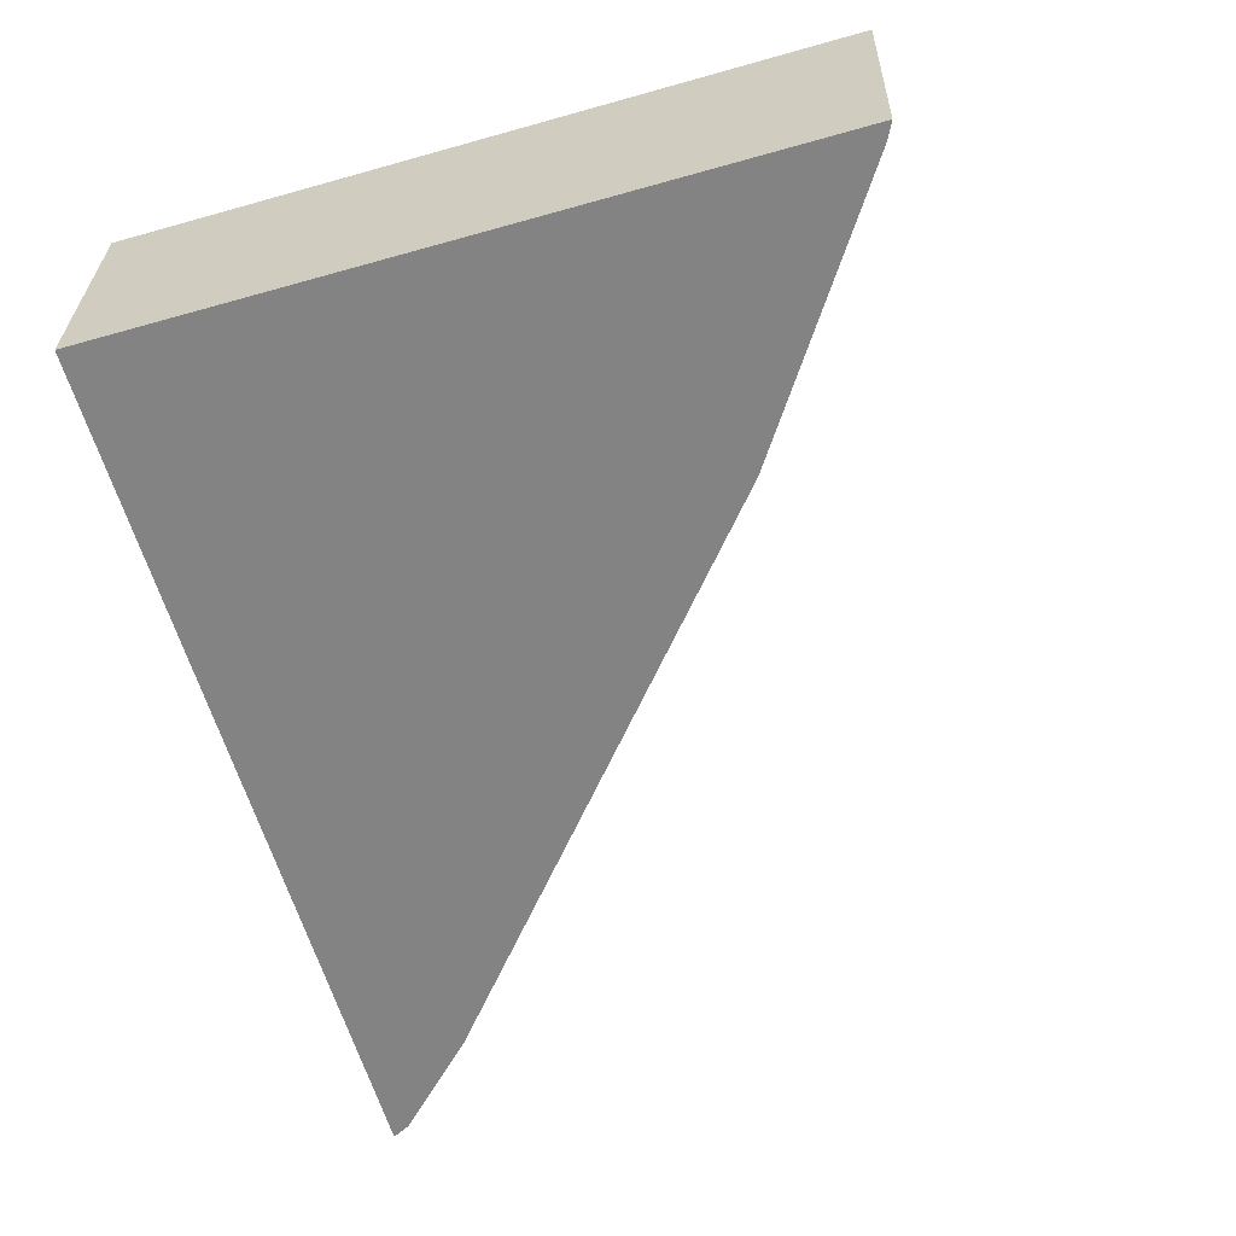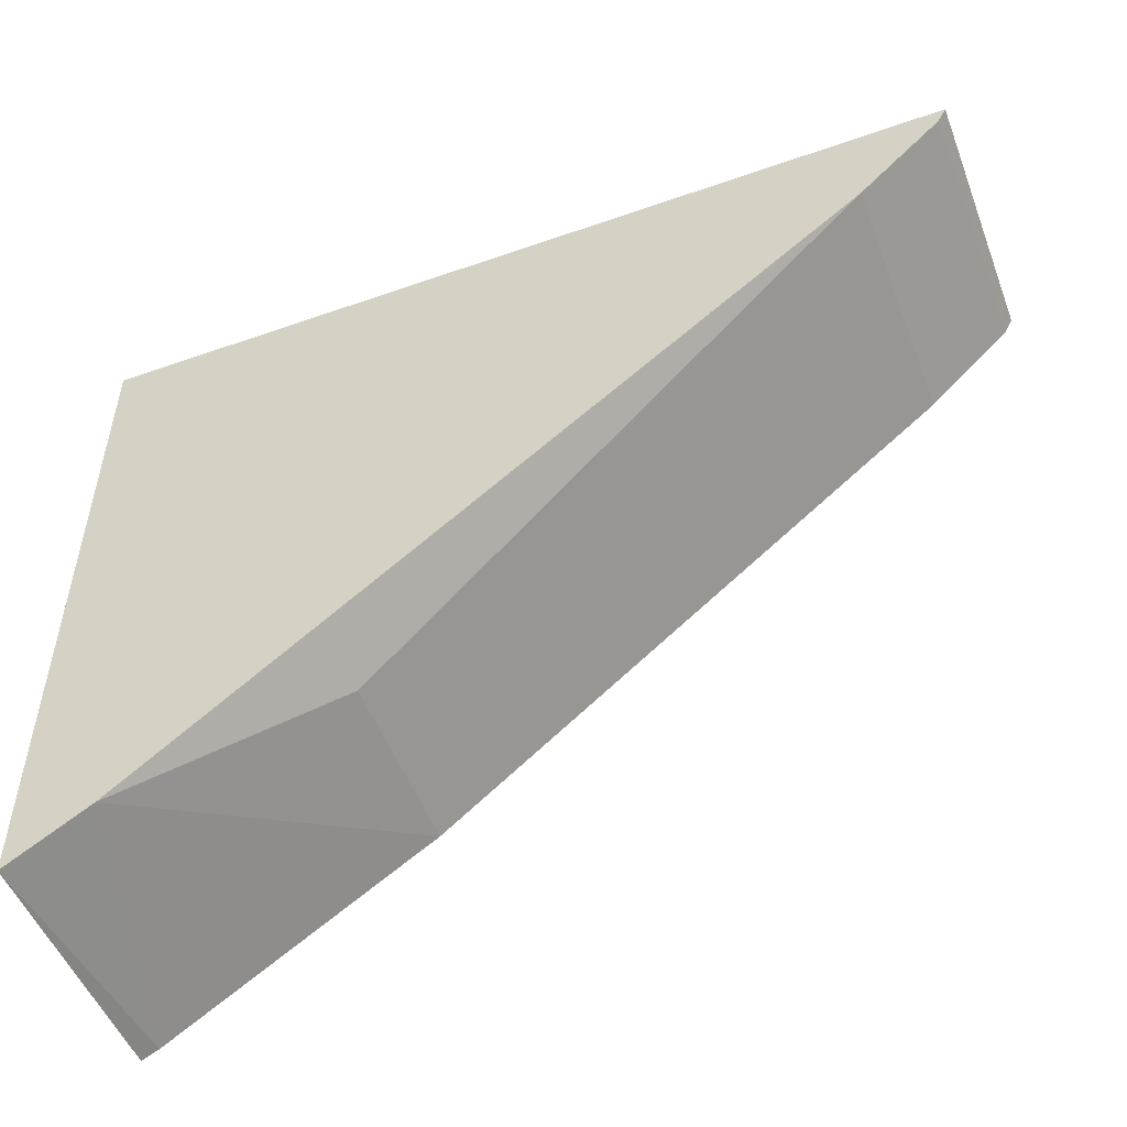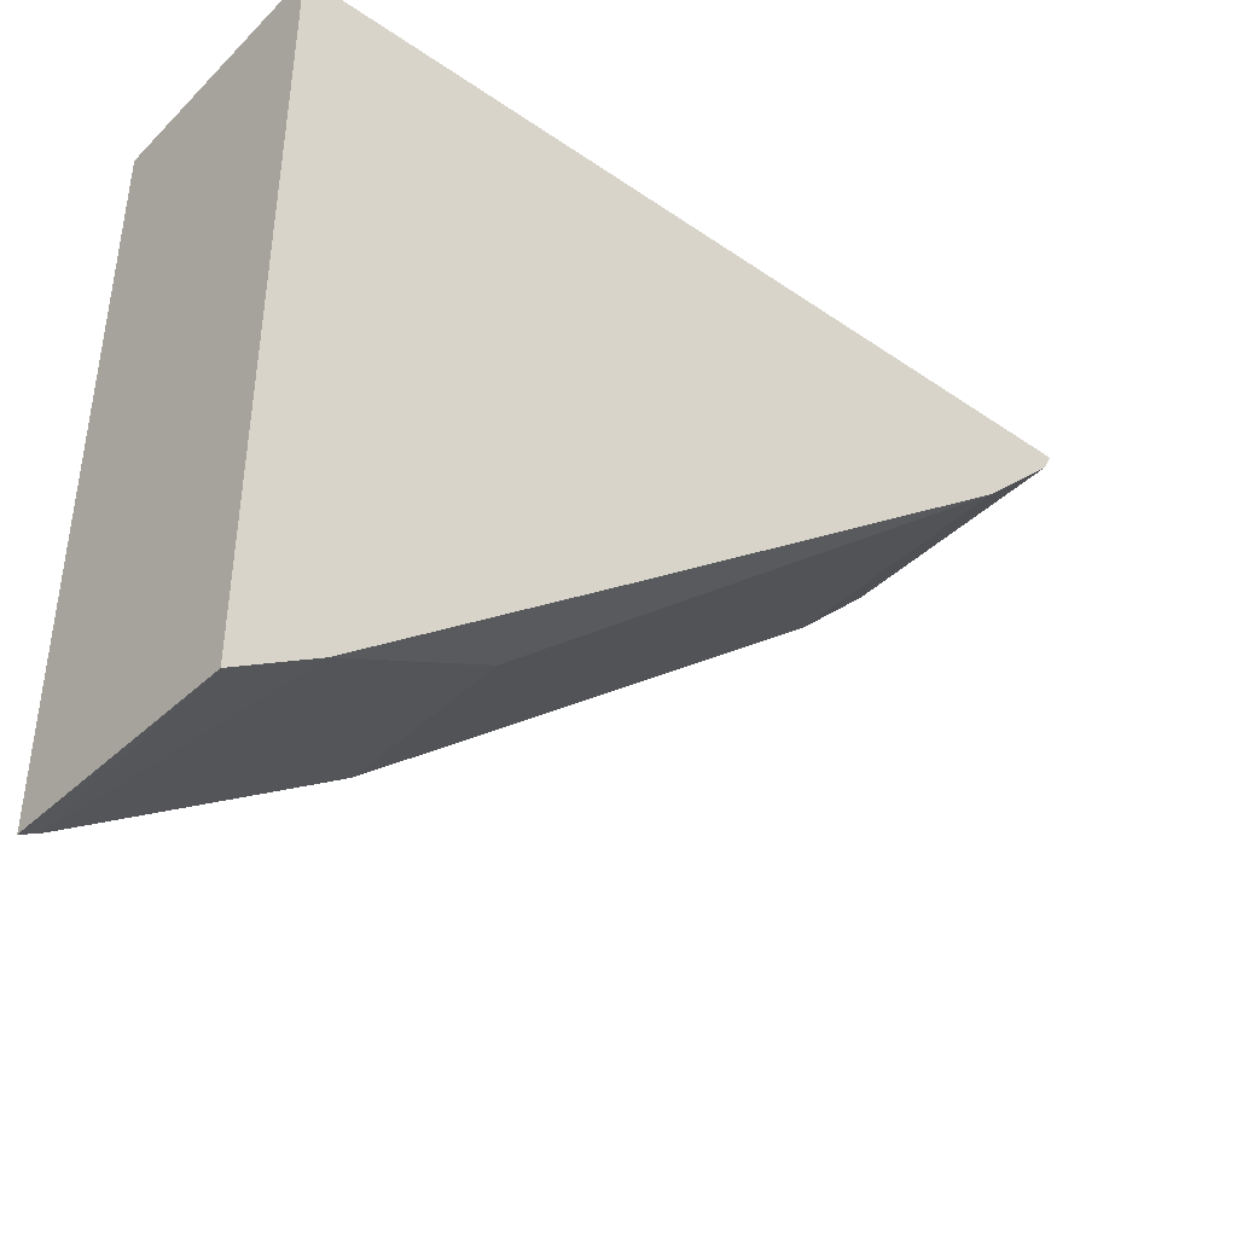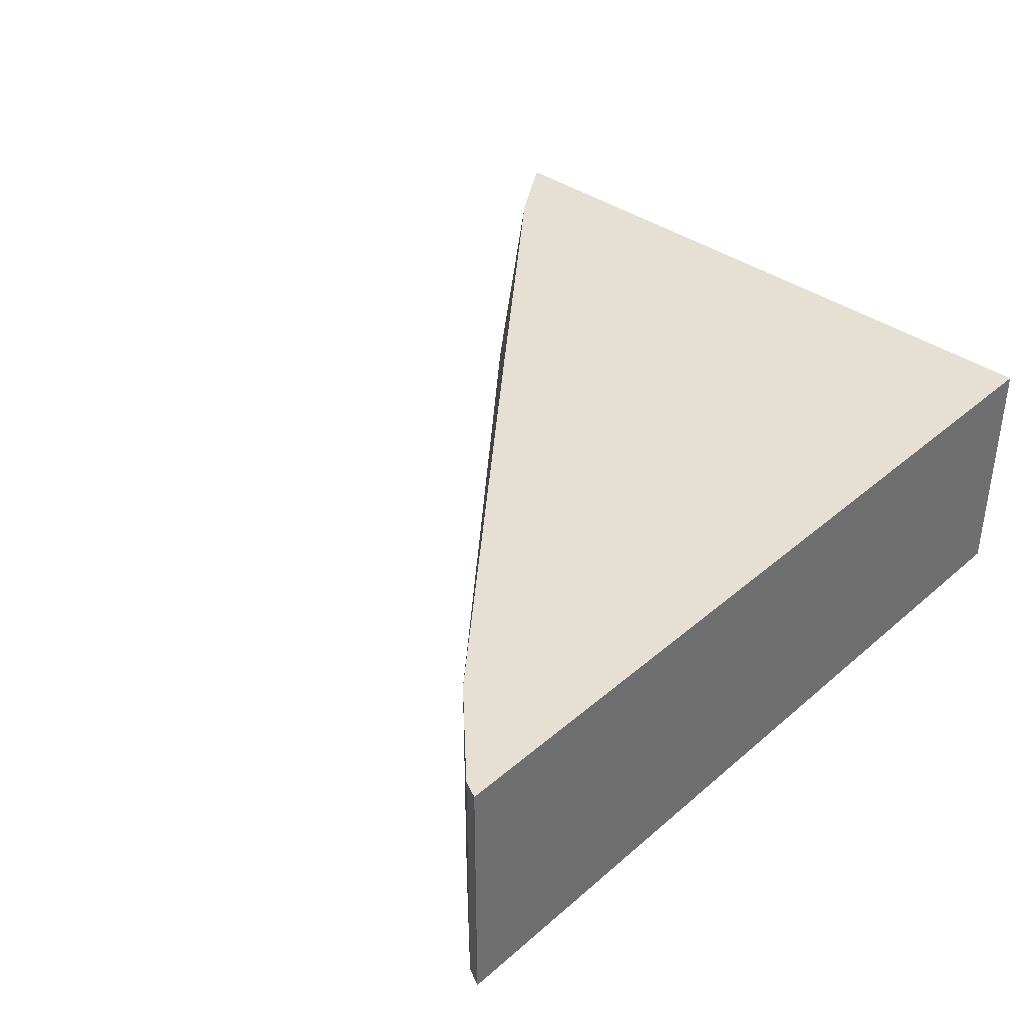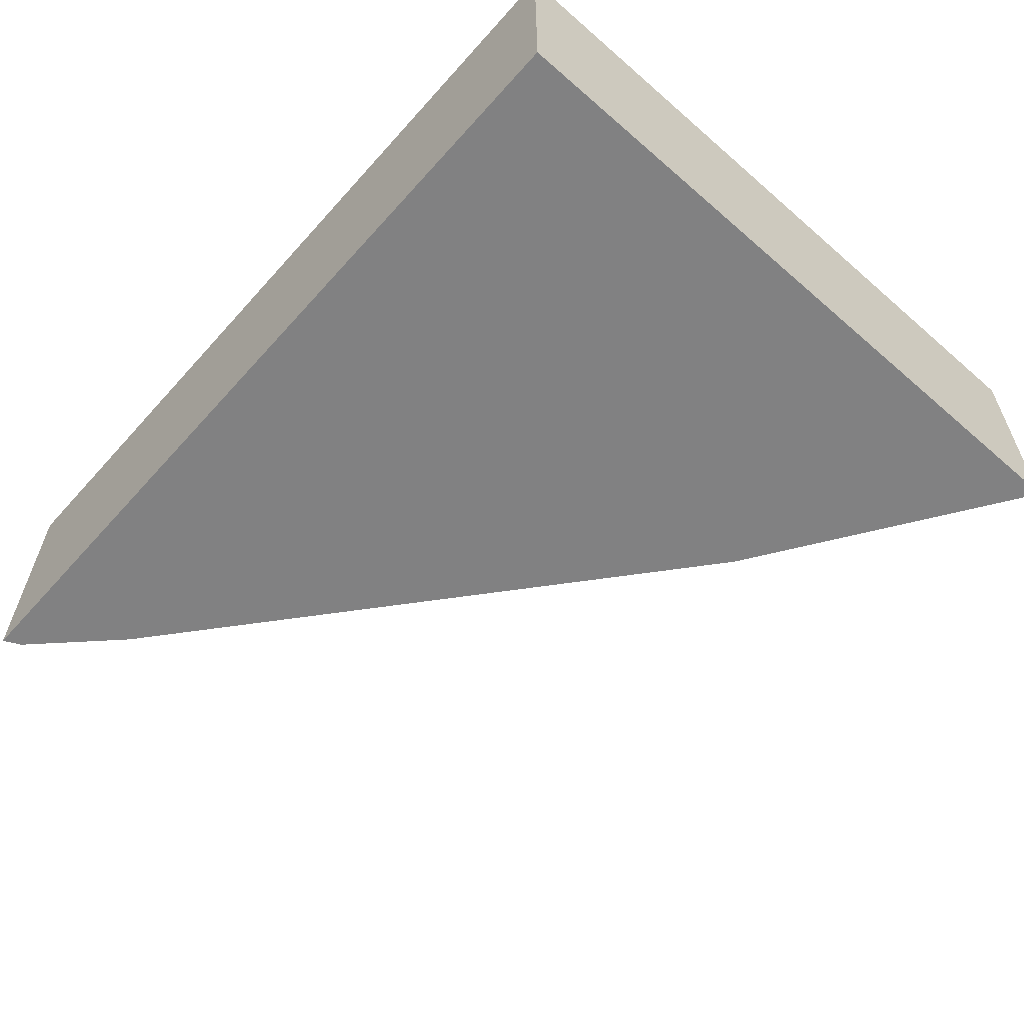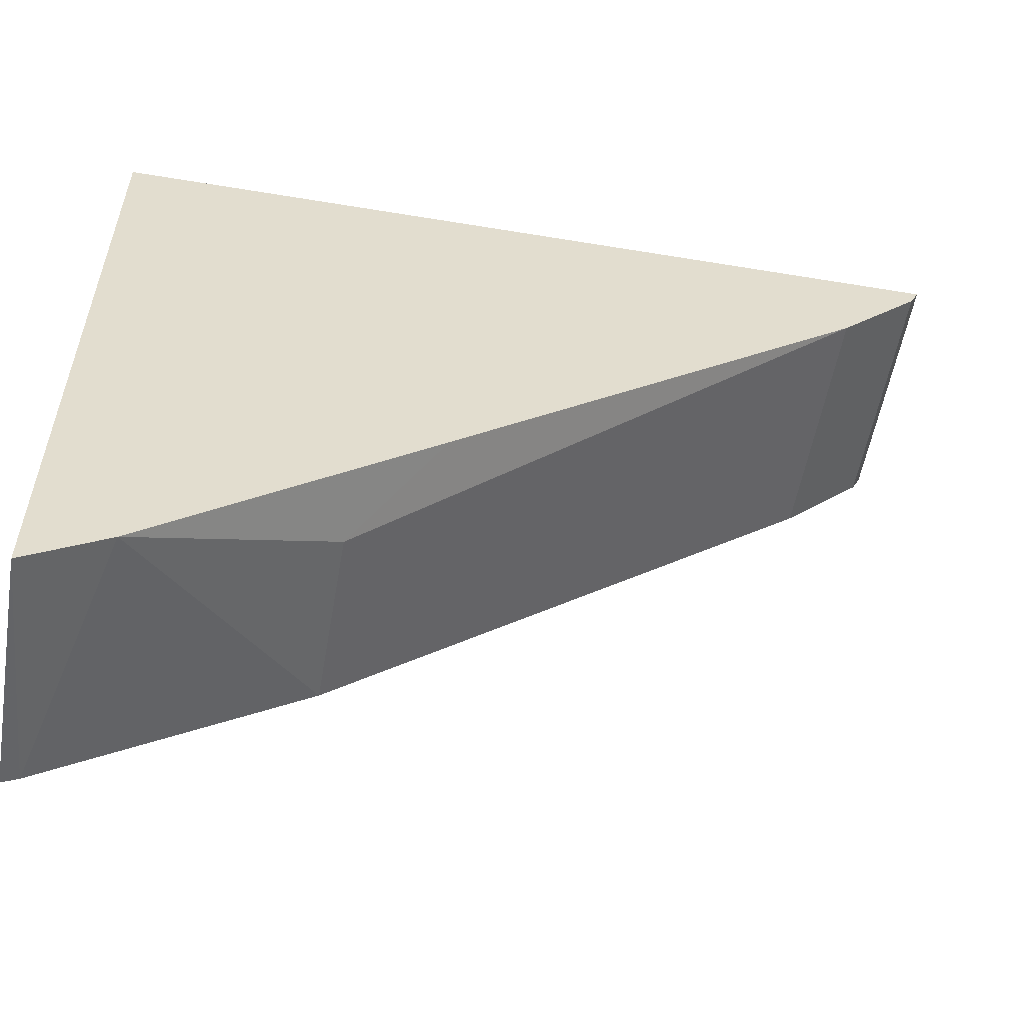
<metadata>
{"format":"obj","ext":"obj","renderer":"f3d","projection":"perspective","resolution":1024,"background":"white","views":[{"elev":-61.0,"azim":106.0,"up":"+Y"},{"elev":-52.4,"azim":-159.3,"up":"+Z"},{"elev":-39.8,"azim":139.8,"up":"+Z"},{"elev":37.9,"azim":-47.5,"up":"+Y"},{"elev":-60.5,"azim":48.4,"up":"+Y"},{"elev":-55.4,"azim":170.1,"up":"+Z"}]}
</metadata>
<code>
v 0.03006 -0.1646 -0.2669
v 0.03006 -0.1646 -0.1312
v 0.03006 -0.2127 -0.2655
v 0.02692 -0.2127 -0.2639
v 0.01494 -0.1646 -0.2574
v 0.03006 -0.2127 -0.1312
v -0.1364 -0.1646 -0.1312
v -0.02156 -0.2127 -0.2316
v -0.02156 -0.1778 -0.2316
v -0.03772 -0.1646 -0.2154
v -0.1364 -0.2127 -0.1312
v -0.1356 -0.1646 -0.1327
v -0.1355 -0.2127 -0.1329
v -0.1185 -0.2127 -0.1508
v -0.1185 -0.1646 -0.1508
v -0.135 -0.1646 -0.134
v -0.1346 -0.2127 -0.1347
v -0.1346 -0.1646 -0.1347
f 3 17 14
f 3 14 8
f 3 8 4
f 4 8 5
f 5 8 9
f 5 9 10
f 7 12 13
f 9 15 10
f 8 14 15
f 8 15 9
f 12 16 13
f 13 16 17
f 14 17 18
f 16 18 17
f 7 13 11
f 14 18 15
f 3 13 17
f 3 6 11
f 3 11 13
f 1 6 3
f 1 3 4
f 1 4 5
f 1 5 10
f 1 10 15
f 1 2 6
f 1 18 16
f 1 16 12
f 1 12 7
f 1 7 2
f 2 7 11
f 1 15 18
f 2 11 6

</code>
